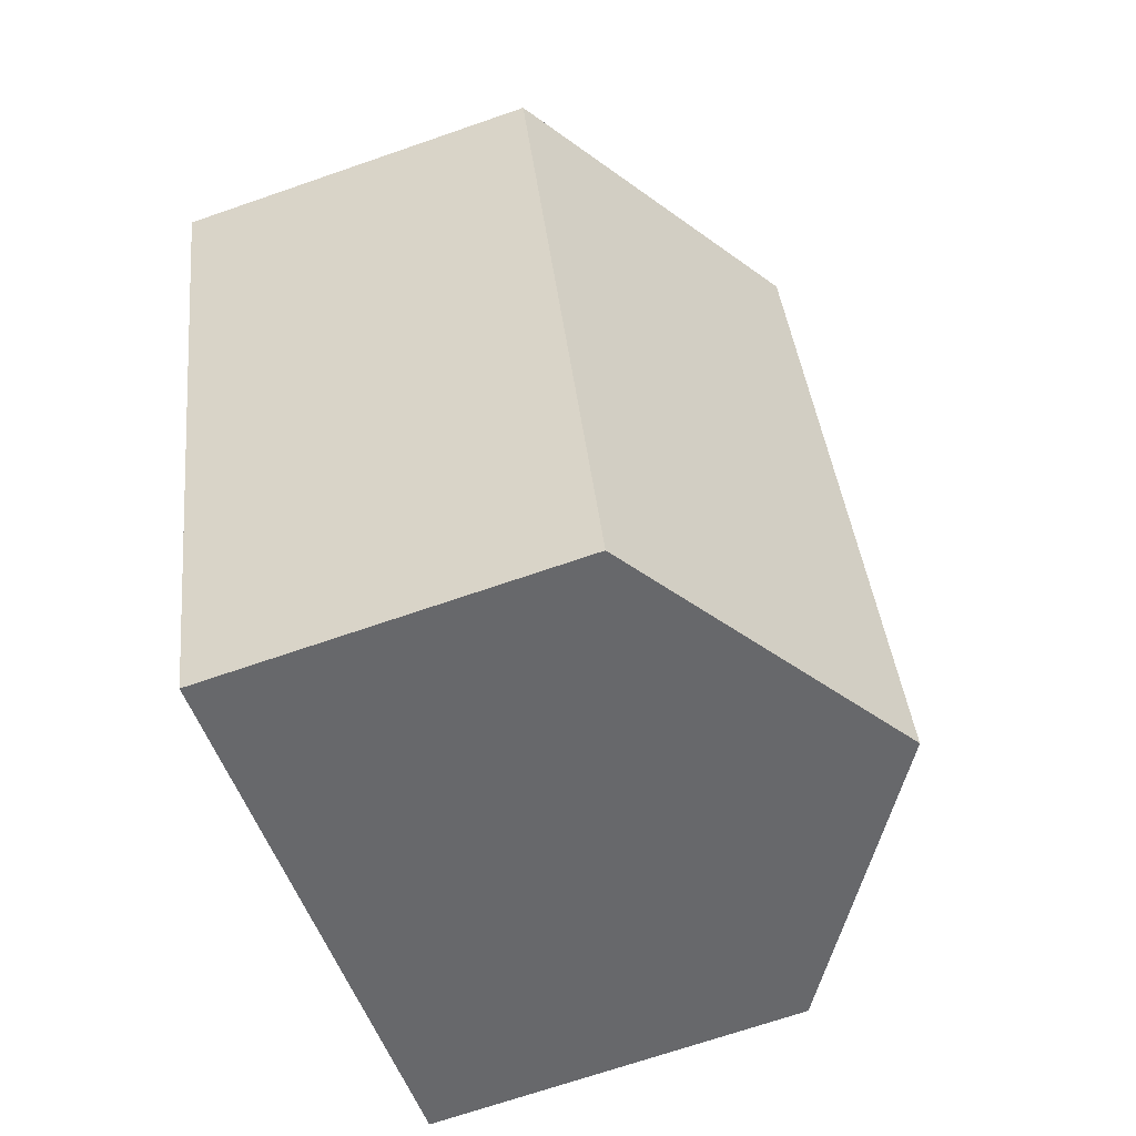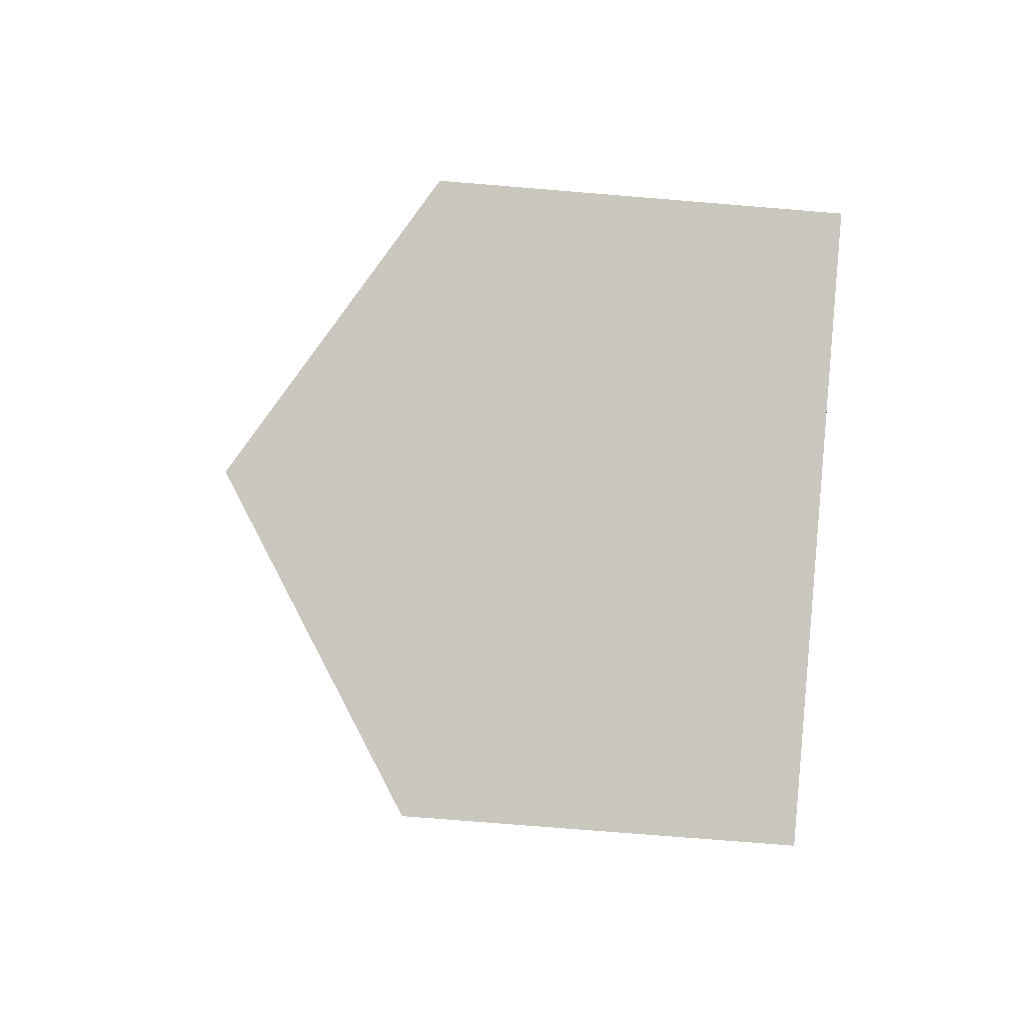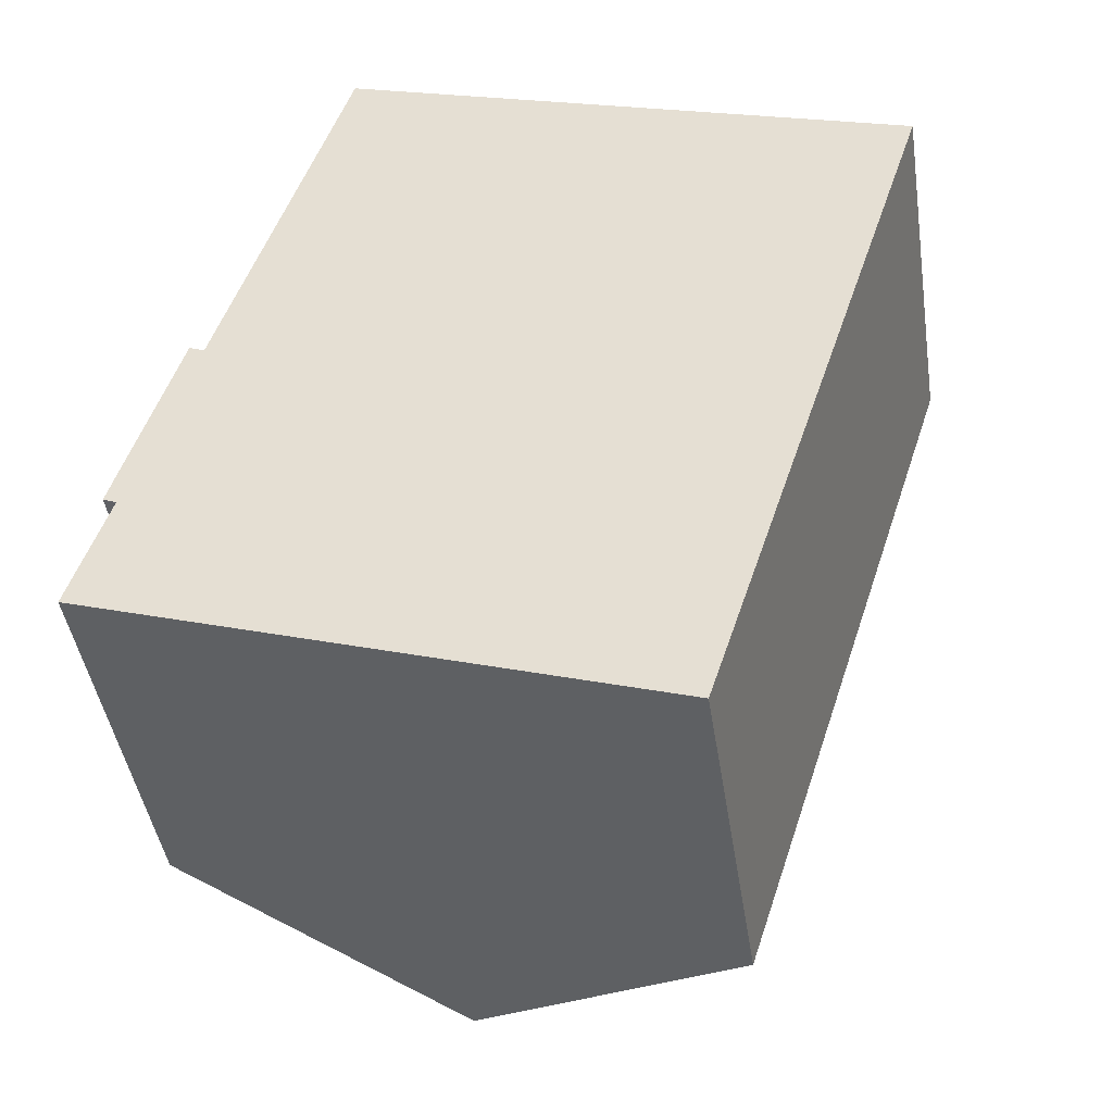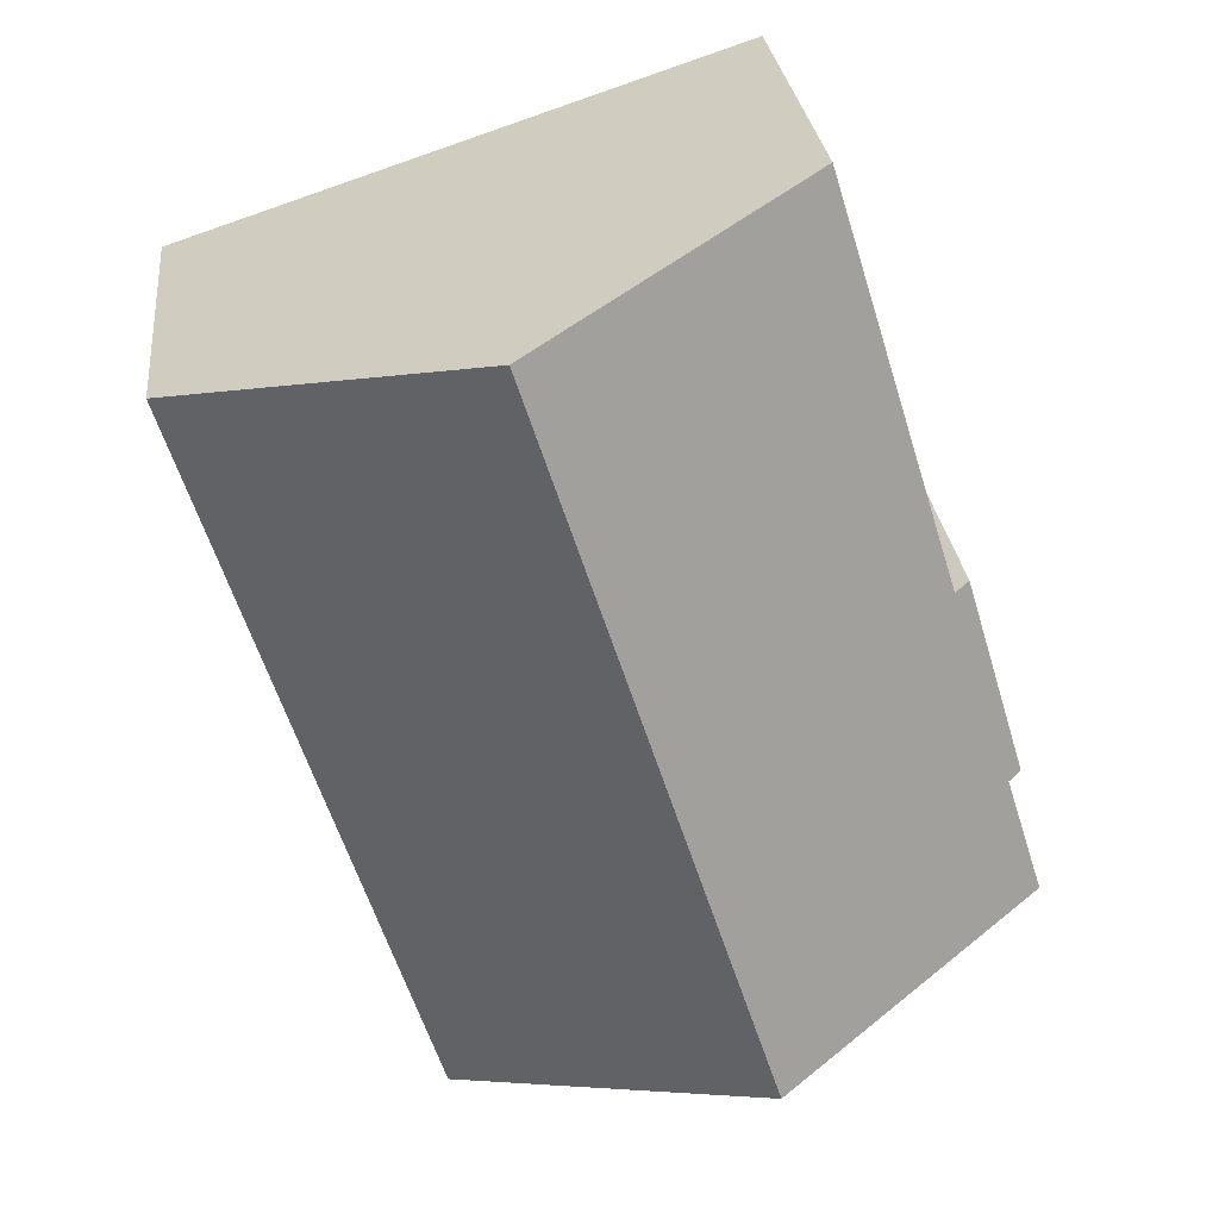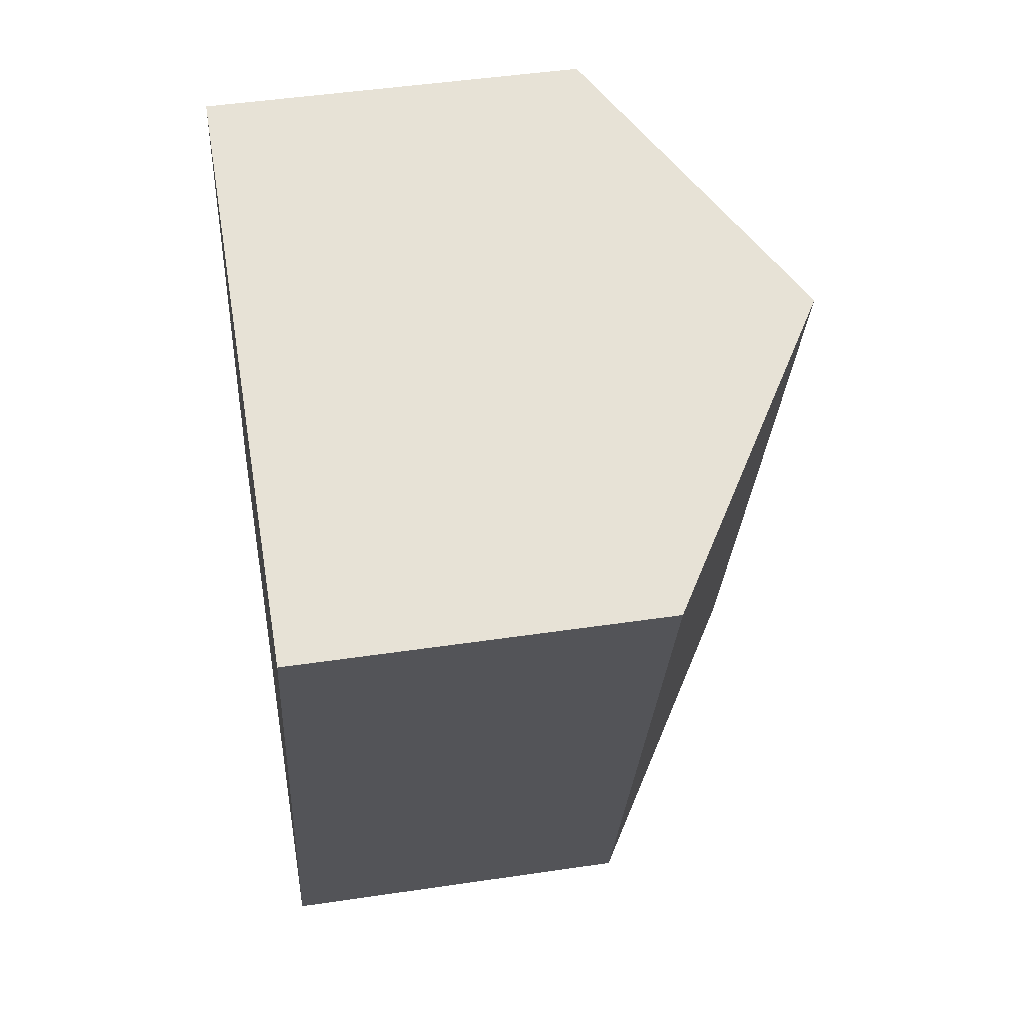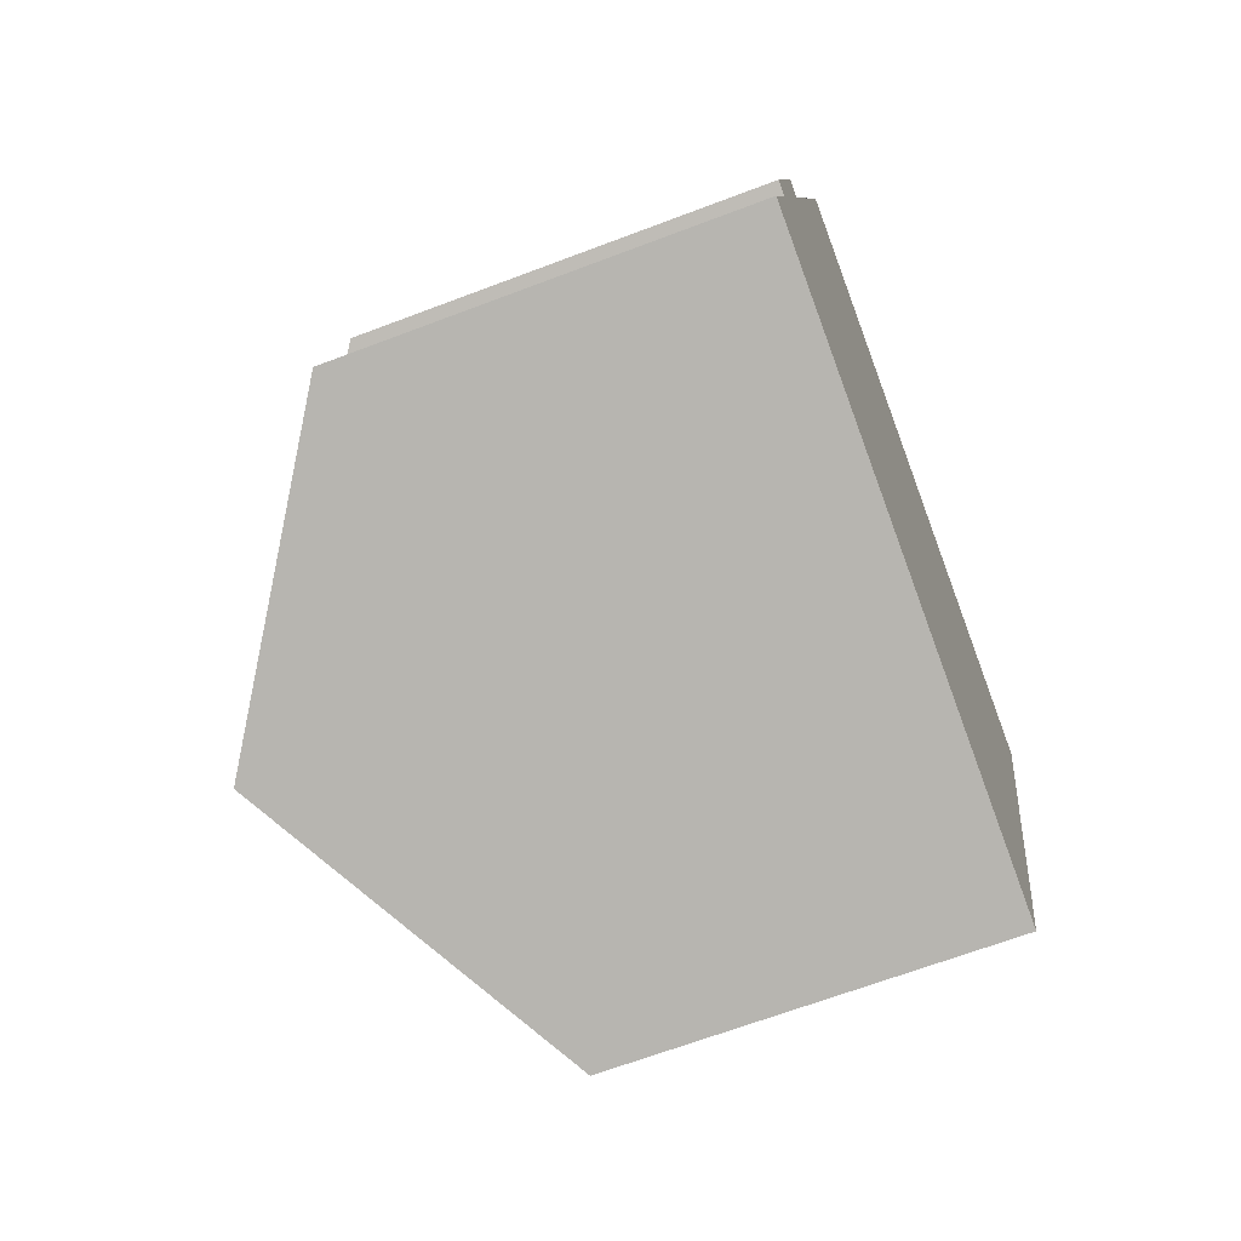
<metadata>
{"format":"obj","ext":"obj","renderer":"f3d","projection":"perspective","resolution":1024,"background":"white","views":[{"elev":-69.4,"azim":109.1,"up":"+Z"},{"elev":-73.1,"azim":-94.7,"up":"+Z"},{"elev":-44.5,"azim":8.7,"up":"+Z"},{"elev":27.5,"azim":173.9,"up":"+Z"},{"elev":46.8,"azim":80.4,"up":"+Z"},{"elev":-65.5,"azim":-69.0,"up":"+Z"}]}
</metadata>
<code>
v  5.889 11.99 -1.953
v  17.18 7.914 11.5
v  12.16 7.914 -4.033
v  16.67 8.242 11.66
v  10.9 11.99 13.55
v  1.817 7.903 6.989
v  2.146 8.122 6.854
v  0.522 7.958 2.69
v  0 8.162 4.998e-16
v  0.808 8.15 2.566
v  4.836 8.055 15.53
v  0 0 0
v  0.808 -1.571e-16 2.566
v  0.522 -1.647e-16 2.69
v  1.817 -4.28e-16 6.989
v  2.146 -4.197e-16 6.854
v  4.836 -9.511e-16 15.53
v  10.9 -8.298e-16 13.55
v  16.67 -7.142e-16 11.66
v  17.18 -7.041e-16 11.5
v  12.16 2.469e-16 -4.033
v  5.889 1.196e-16 -1.953
g defaultobject
f 1 2 3
f 2 1 4
f 4 1 5
f 6 7 8
f 9 5 1
f 5 9 10
f 5 10 8
f 5 8 7
f 5 7 11
f 12 10 9
f 10 12 13
f 14 6 8
f 6 14 15
f 16 11 7
f 11 16 17
f 13 8 10
f 8 13 14
f 6 16 7
f 16 6 15
f 17 5 11
f 5 17 4
f 4 17 18
f 4 18 19
f 4 19 2
f 2 19 20
f 20 3 2
f 3 20 21
f 3 9 1
f 9 3 12
f 12 3 22
f 22 3 21
f 14 16 15
f 16 18 17
f 18 16 19
f 19 16 20
f 20 16 21
f 21 16 13
f 13 16 14
f 21 13 22
f 22 13 12

</code>
